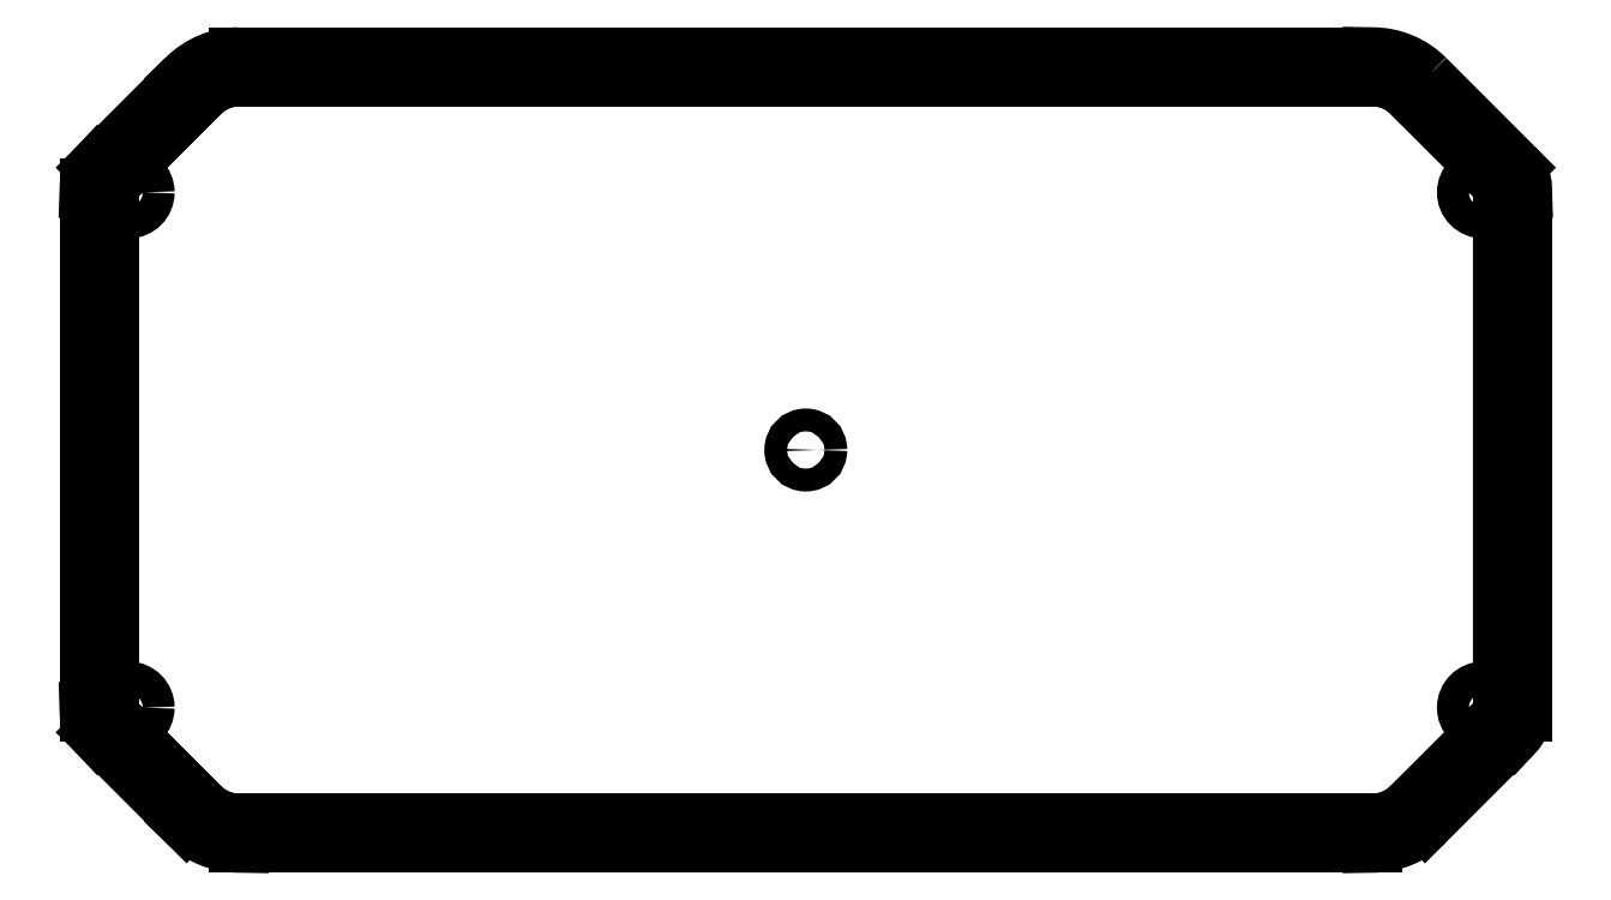
<metadata>
{"format":"dxf","ext":"dxf","renderer":"ezdxf+matplotlib","layout":"modelspace","background":"white","min_lineweight":24,"dpi":150}
</metadata>
<code>
0
SECTION
2
ENTITIES
0
LWPOLYLINE
8
0
90
16
70
1
43
0
10
94.32
20
-62.17
10
-94.32
20
-62.17
42
-0.1989
10
-100.8
20
-59.48
10
-115.6
20
-44.73
42
-0.1989
10
-116
20
-43.6
10
-116
20
43.6
42
-0.1989
10
-115.6
20
44.73
10
-100.8
20
59.48
42
-0.1989
10
-94.32
20
62.17
10
94.32
20
62.17
42
-0.1989
10
100.8
20
59.48
10
115.6
20
44.73
42
-0.1989
10
116
20
43.6
10
116
20
-43.6
42
-0.1989
10
115.6
20
-44.73
10
100.8
20
-59.48
42
-0.1989
0
CIRCLE
8
0
10
-112.7
20
42.86
30
0
40
2.665
0
CIRCLE
8
0
10
-112.7
20
-42.86
30
0
40
2.665
0
CIRCLE
8
0
10
112.7
20
-42.86
30
0
40
2.665
0
CIRCLE
8
0
10
112.7
20
42.86
30
0
40
2.665
0
CIRCLE
8
0
10
4.681e-15
20
0
30
0
40
1.906
0
LWPOLYLINE
8
0
90
4
70
1
43
0
10
119.2
20
-43.6
10
116
20
-43.6
42
-0.1989
10
115.6
20
-44.73
10
117.8
20
-46.98
42
0.1989
0
LWPOLYLINE
8
0
90
4
70
1
43
0
10
119.2
20
43.6
10
116
20
43.6
10
116
20
-43.6
10
119.2
20
-43.6
0
LWPOLYLINE
8
0
90
4
70
1
43
0
10
117.8
20
-46.98
10
103.1
20
-61.72
10
100.8
20
-59.48
10
115.6
20
-44.73
0
LWPOLYLINE
8
0
90
4
70
1
43
0
10
103.1
20
-61.72
42
-0.1989
10
94.32
20
-65.34
10
94.32
20
-62.17
42
0.1989
10
100.8
20
-59.48
0
LWPOLYLINE
8
0
90
4
70
1
43
0
10
-94.32
20
-62.17
10
-94.32
20
-65.34
10
94.32
20
-65.34
10
94.32
20
-62.17
0
LWPOLYLINE
8
0
90
4
70
1
43
0
10
-100.8
20
-59.48
10
-103.1
20
-61.72
42
0.1989
10
-94.32
20
-65.34
10
-94.32
20
-62.17
42
-0.1989
0
LWPOLYLINE
8
0
90
4
70
1
43
0
10
-115.6
20
-44.73
10
-117.8
20
-46.98
10
-103.1
20
-61.72
10
-100.8
20
-59.48
0
LWPOLYLINE
8
0
90
4
70
1
43
0
10
-116
20
-43.6
10
-119.2
20
-43.6
42
0.1989
10
-117.8
20
-46.98
10
-115.6
20
-44.73
42
-0.1989
0
LWPOLYLINE
8
0
90
4
70
1
43
0
10
-116
20
43.6
10
-119.2
20
43.6
10
-119.2
20
-43.6
10
-116
20
-43.6
0
LWPOLYLINE
8
0
90
4
70
1
43
0
10
-115.6
20
44.73
10
-117.8
20
46.98
42
0.1989
10
-119.2
20
43.6
10
-116
20
43.6
42
-0.1989
0
LWPOLYLINE
8
0
90
4
70
1
43
0
10
-103.1
20
61.72
10
-100.8
20
59.48
10
-115.6
20
44.73
10
-117.8
20
46.98
0
LWPOLYLINE
8
0
90
4
70
1
43
0
10
-94.32
20
65.34
10
-94.32
20
62.17
42
0.1989
10
-100.8
20
59.48
10
-103.1
20
61.72
42
-0.1989
0
LWPOLYLINE
8
0
90
4
70
1
43
0
10
94.32
20
65.34
10
94.32
20
62.17
10
-94.32
20
62.17
10
-94.32
20
65.34
0
LWPOLYLINE
8
0
90
4
70
1
43
0
10
103.1
20
61.72
10
100.8
20
59.48
42
0.1989
10
94.32
20
62.17
10
94.32
20
65.34
42
-0.1989
0
LWPOLYLINE
8
0
90
4
70
1
43
0
10
103.1
20
61.72
10
117.8
20
46.98
10
115.6
20
44.73
10
100.8
20
59.48
0
LWPOLYLINE
8
0
90
4
70
1
43
0
10
117.8
20
46.98
10
115.6
20
44.73
42
-0.1989
10
116
20
43.6
10
119.2
20
43.6
42
0.1989
0
ENDSEC
0
EOF

</code>
